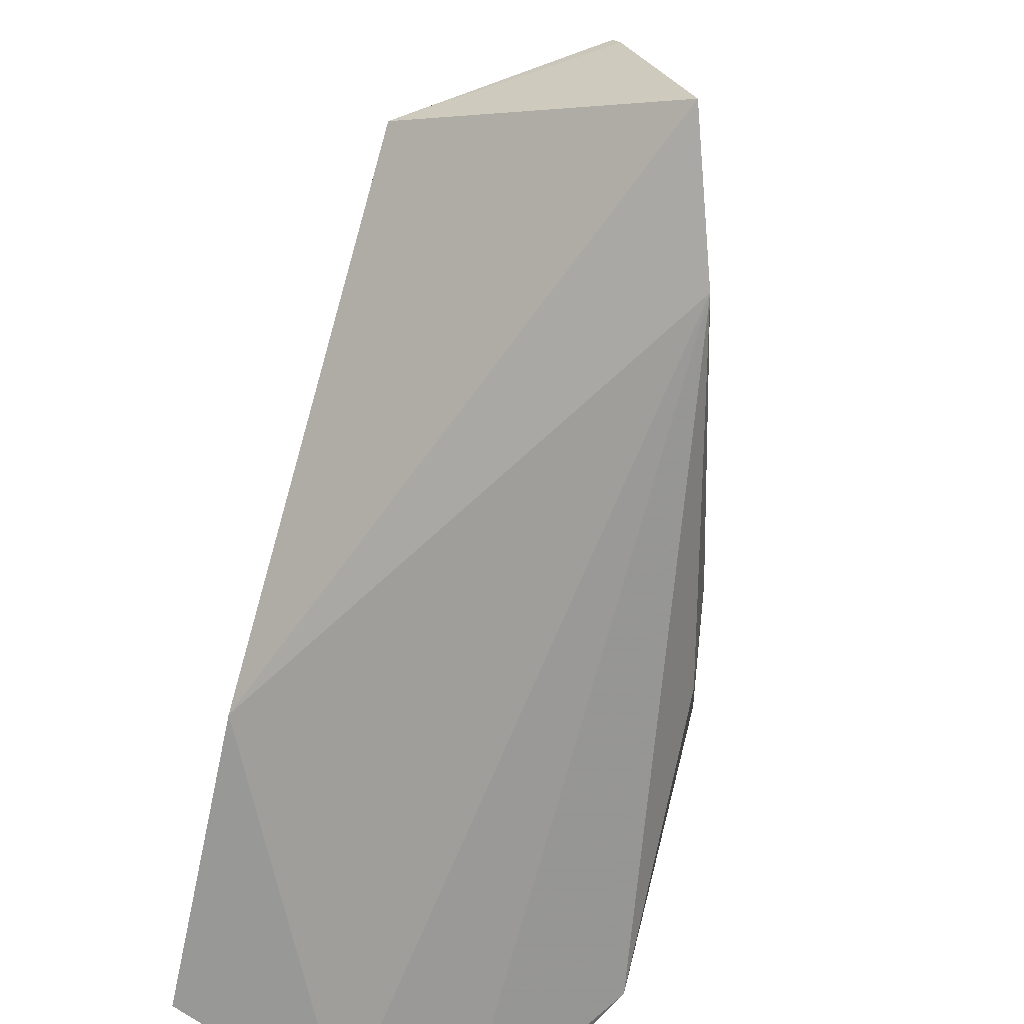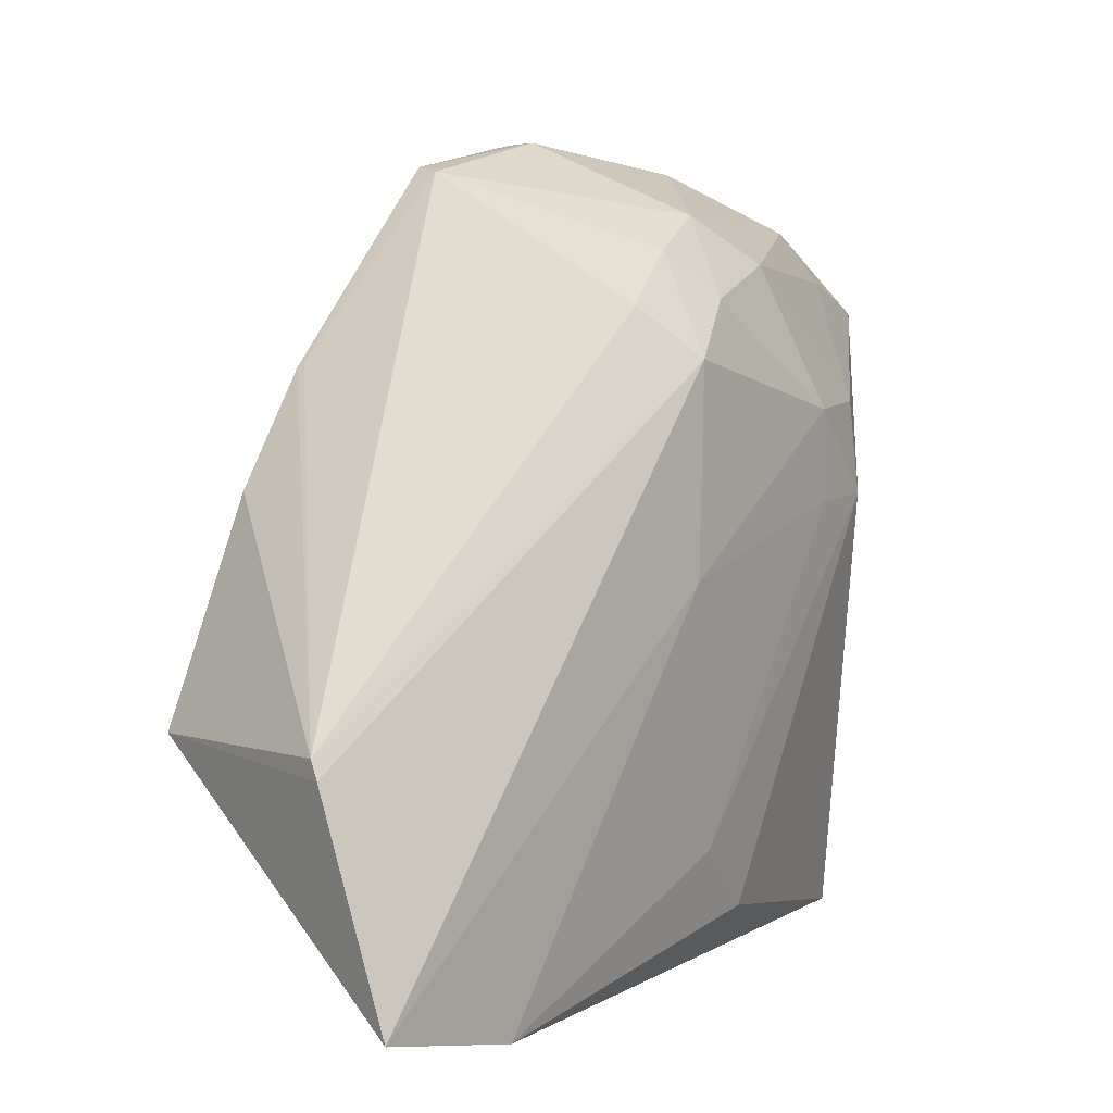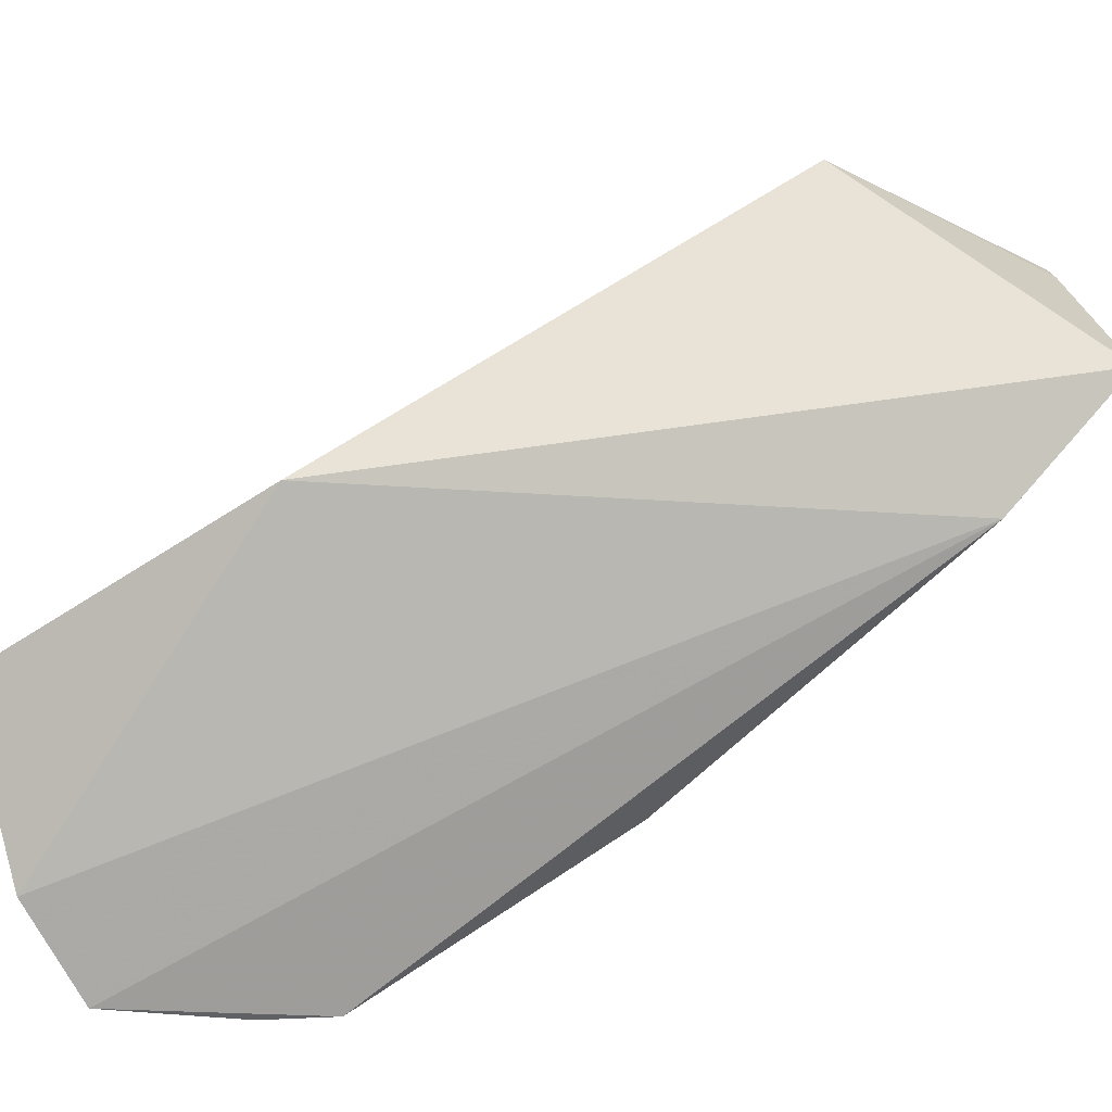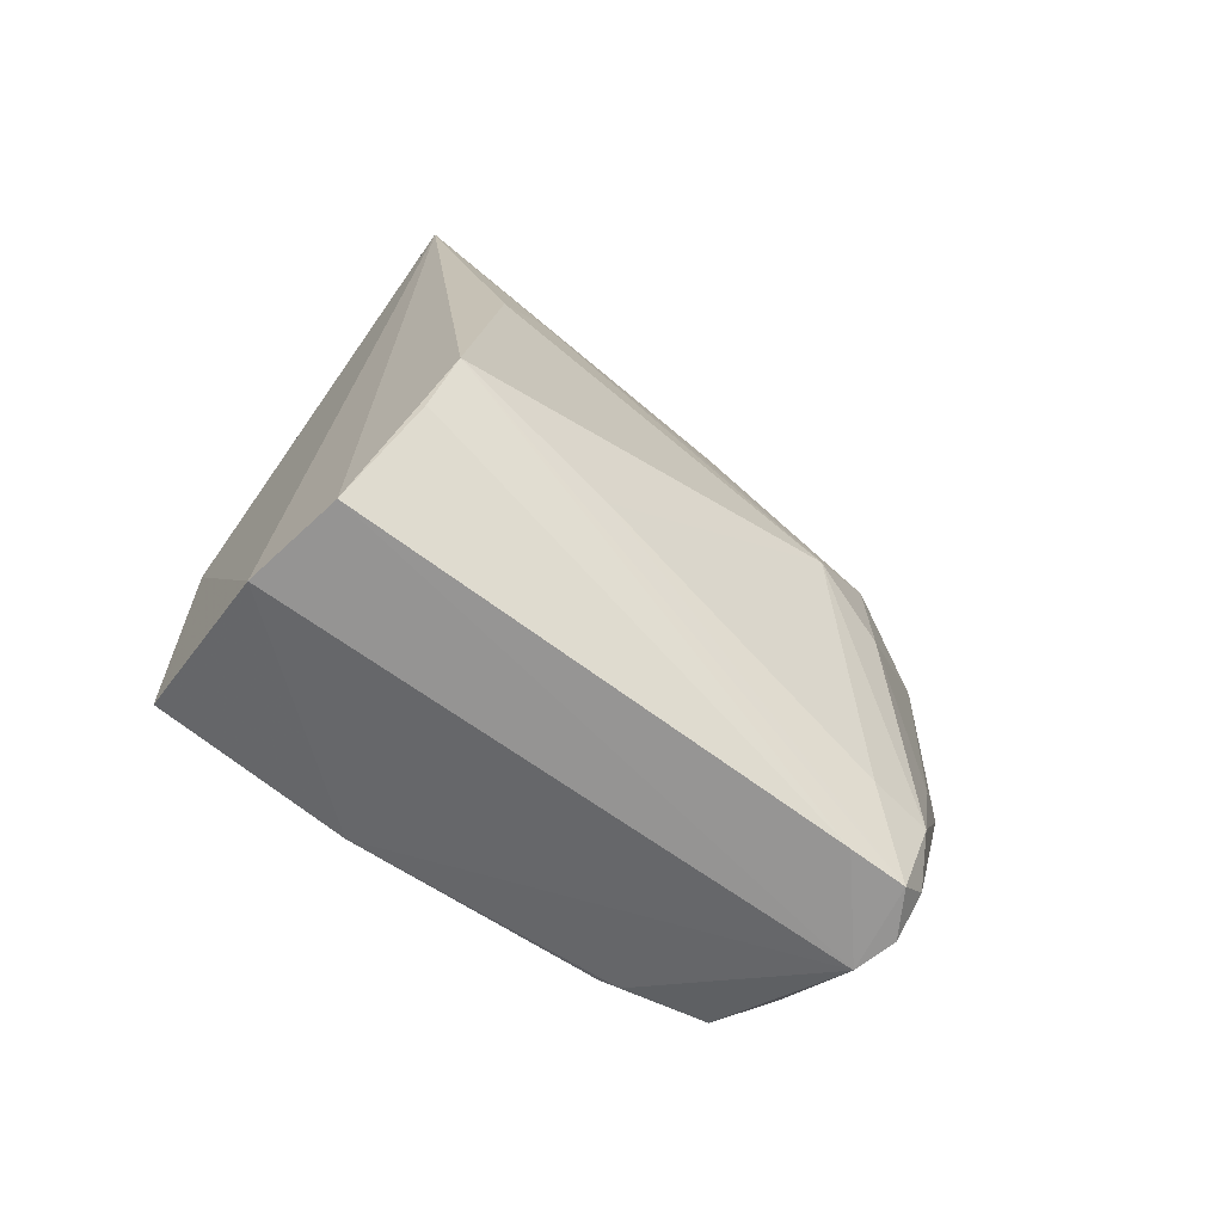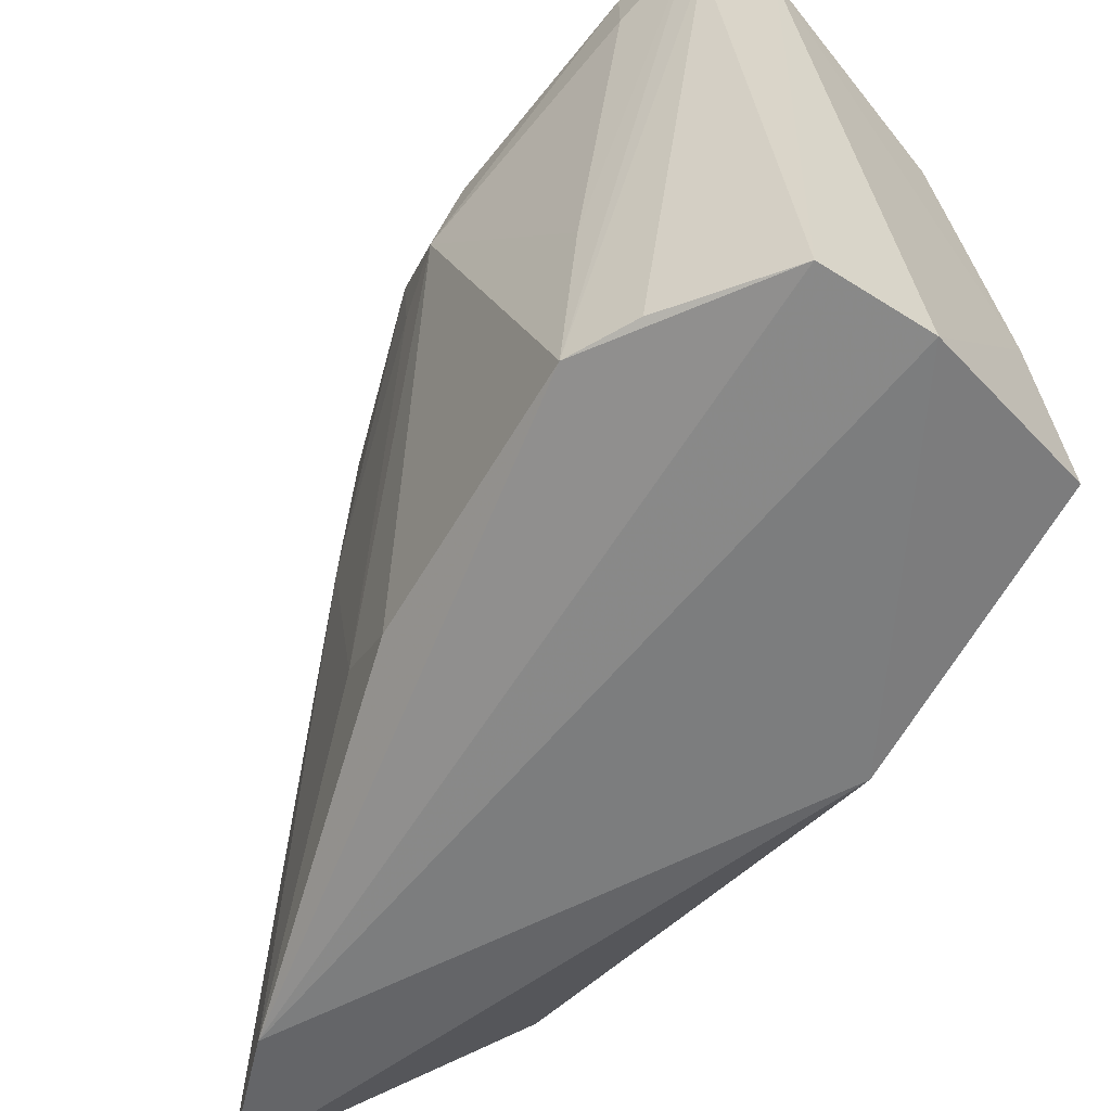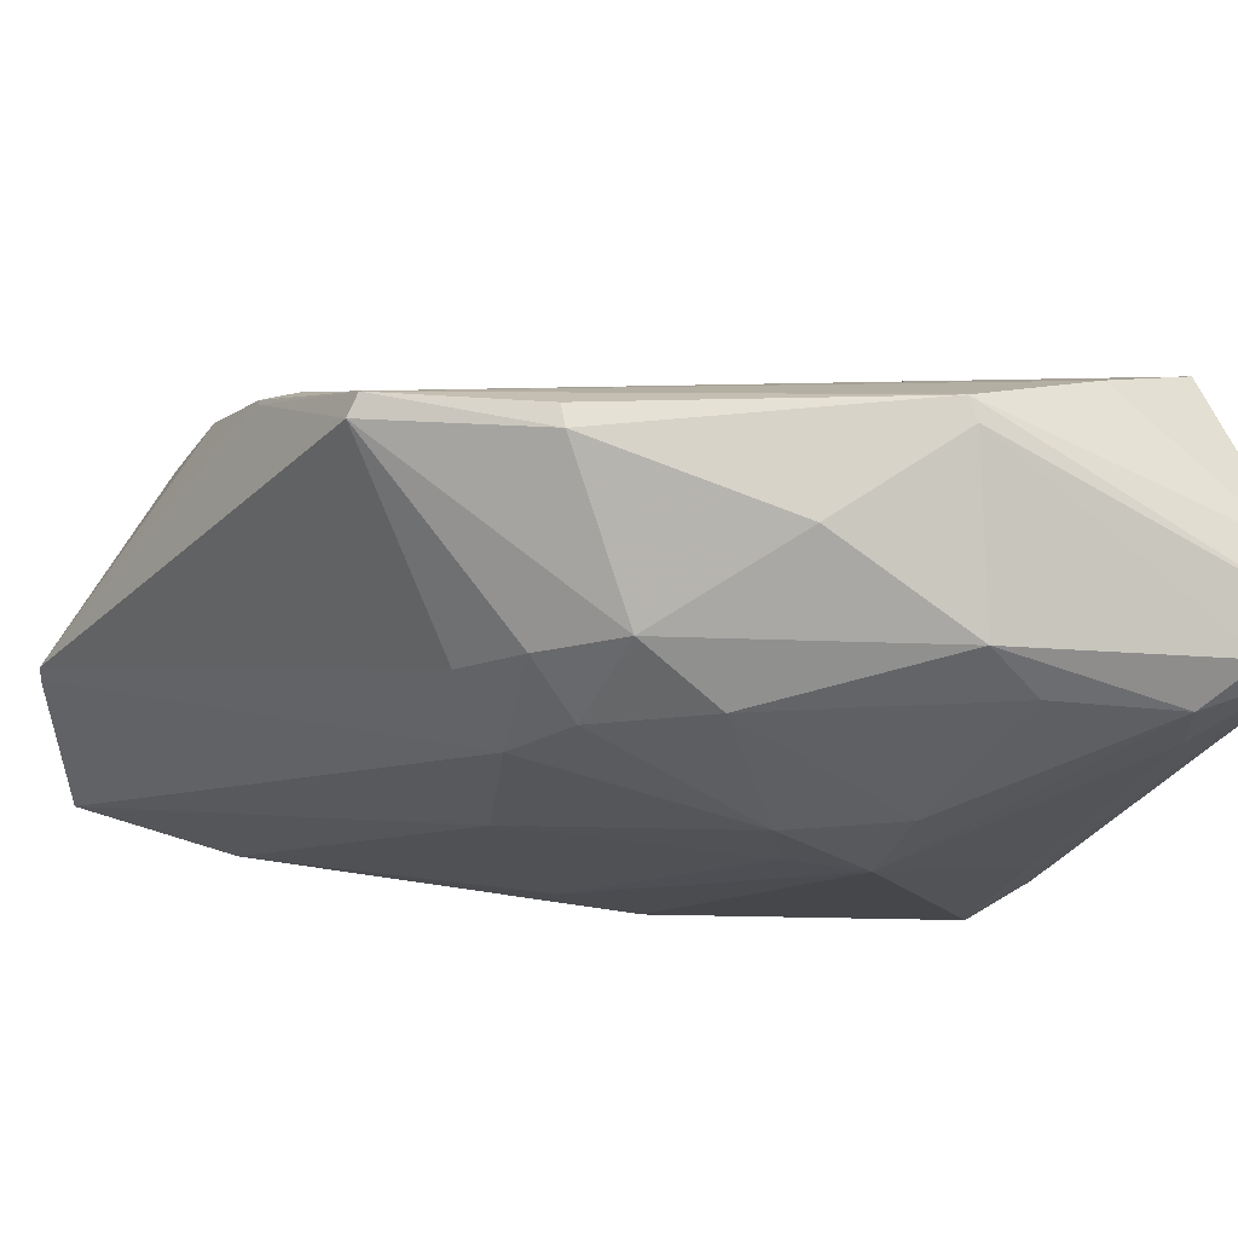
<metadata>
{"format":"obj","ext":"obj","renderer":"f3d","projection":"perspective","resolution":1024,"background":"white","views":[{"elev":-69.9,"azim":-11.6,"up":"+Y"},{"elev":2.0,"azim":20.3,"up":"+Y"},{"elev":-77.8,"azim":-57.7,"up":"+Y"},{"elev":-68.5,"azim":45.8,"up":"+Z"},{"elev":-61.6,"azim":151.2,"up":"+Y"},{"elev":70.0,"azim":89.2,"up":"+Y"}]}
</metadata>
<code>
v -0.08121 0.01266 0.05222
v -0.07586 0.000545 0.04471
v -0.0721 0.03134 0.02836
v -0.07828 0.03275 0.001073
v -0.09252 0.002022 0.005654
v -0.072 0.001683 0.01072
v -0.08344 0.03689 0.0363
v -0.07806 0.001755 0.05232
v -0.06867 0.02252 0.01676
v -0.07814 0.0008947 0.002248
v -0.07453 0.03088 0.0331
v -0.07754 0.03791 0.01946
v -0.09042 0.01283 0.04652
v -0.08609 0.03138 0.004192
v -0.07191 0.01873 0.03213
v -0.09238 0.001618 0.02112
v -0.07199 0.003574 0.02573
v -0.07367 0.03133 0.001066
v -0.08378 0.0006721 0.002572
v -0.08246 0.03662 0.03678
v -0.07195 0.02855 0.03125
v -0.0884 0.02282 0.04351
v -0.0809 0.01178 0.05232
v -0.08773 0.02706 0.004289
v -0.08237 0.03827 0.01386
v -0.09135 0.01281 0.005317
v -0.07219 0.006611 0.0296
v -0.07207 0.0282 0.005044
v -0.07362 0.03543 0.01324
v -0.07407 0.02816 0.001041
v -0.07424 0.03346 0.03015
v -0.08108 0.03866 0.02861
v -0.06927 0.02651 0.02084
v -0.08676 0.02828 0.04101
v -0.08444 0.03477 0.008239
v -0.09107 0.01242 0.02106
v -0.08829 0.02623 0.004724
v -0.06934 0.0222 0.02037
v -0.07189 0.01089 0.008998
v -0.08132 0.03811 0.0135
v -0.07385 0.001598 0.007556
v -0.0742 0.03533 0.02621
v -0.08214 0.03856 0.02879
v -0.07187 0.03322 0.02284
v -0.07215 0.03178 0.005209
v -0.08706 0.02806 0.04105
v -0.08646 0.03016 0.03914
v -0.07589 0.0331 0.00113
v -0.06944 0.02701 0.01533
v -0.07228 0.03304 0.01113
v -0.07382 0.03282 0.002648
f 10 6 2
f 15 8 2
f 16 2 8
f 16 8 13
f 17 2 6
f 17 6 9
f 19 4 10
f 19 16 5
f 19 10 2
f 19 2 16
f 20 1 11
f 21 8 15
f 21 11 1
f 22 13 1
f 23 13 8
f 23 1 13
f 23 21 1
f 23 8 21
f 24 14 4
f 26 5 16
f 26 13 22
f 26 19 5
f 26 24 4
f 26 4 19
f 27 15 2
f 27 2 17
f 27 17 9
f 30 10 4
f 30 4 18
f 30 18 6
f 31 20 11
f 31 21 3
f 31 11 21
f 32 7 20
f 32 12 25
f 33 21 15
f 33 3 21
f 34 20 7
f 34 1 20
f 35 25 4
f 35 4 14
f 35 14 7
f 35 7 25
f 36 26 16
f 36 16 13
f 36 13 26
f 37 26 22
f 37 24 26
f 37 14 24
f 38 27 9
f 38 15 27
f 38 33 15
f 38 9 33
f 39 28 9
f 39 9 6
f 39 6 18
f 39 18 28
f 40 25 12
f 40 12 29
f 41 30 6
f 41 6 10
f 41 10 30
f 42 29 12
f 42 12 32
f 42 32 20
f 42 20 31
f 42 31 3
f 43 32 25
f 43 25 7
f 43 7 32
f 44 3 33
f 44 42 3
f 44 29 42
f 45 9 28
f 45 28 18
f 46 22 1
f 46 1 34
f 46 37 22
f 46 34 7
f 47 7 14
f 47 14 37
f 47 46 7
f 47 37 46
f 48 4 25
f 48 25 40
f 48 18 4
f 49 33 9
f 49 9 45
f 49 44 33
f 50 45 29
f 50 29 44
f 50 49 45
f 50 44 49
f 51 48 40
f 51 40 29
f 51 29 45
f 51 45 18
f 51 18 48

</code>
